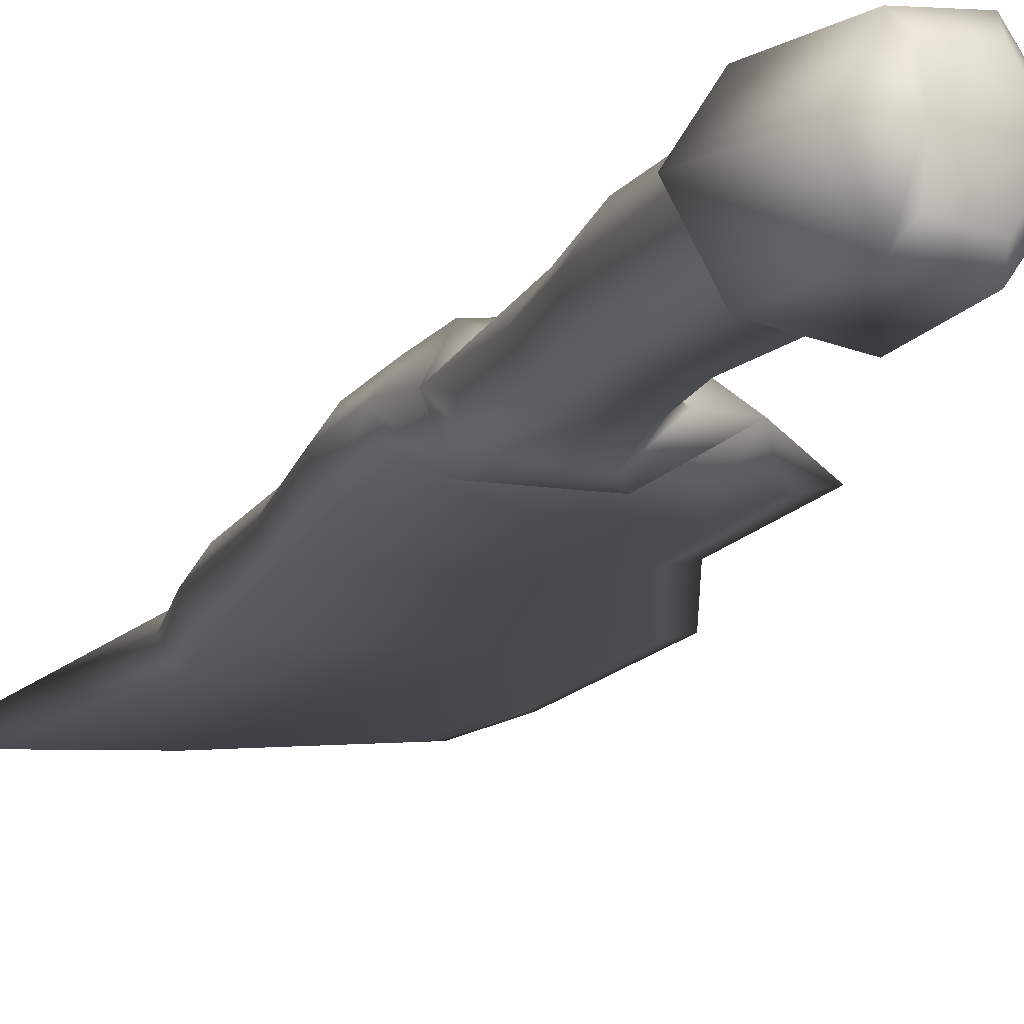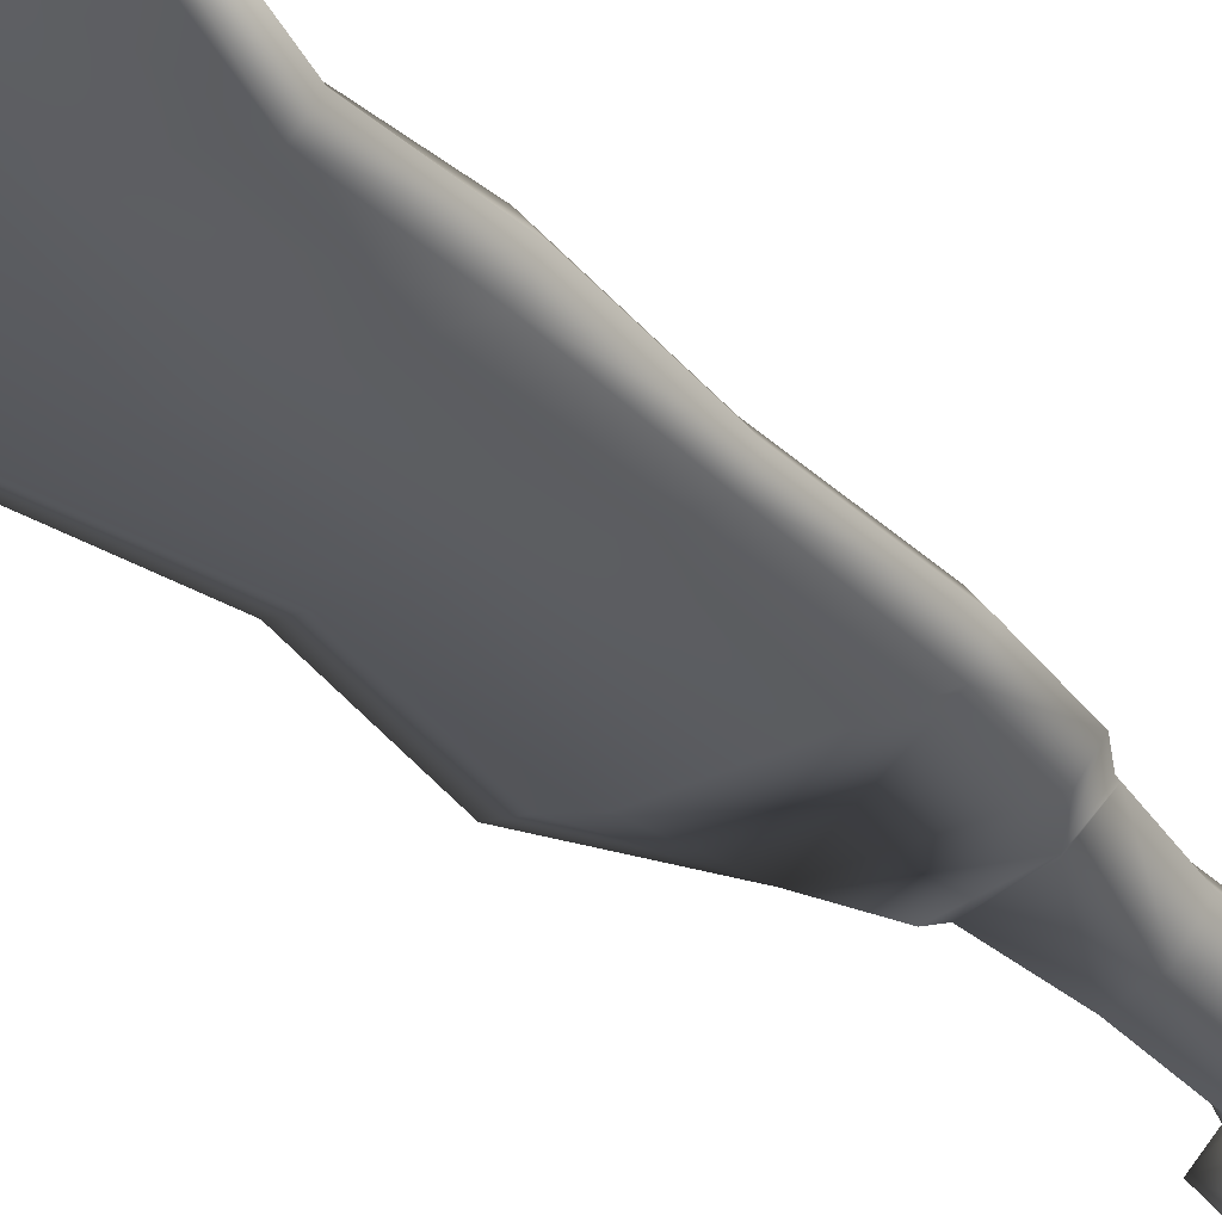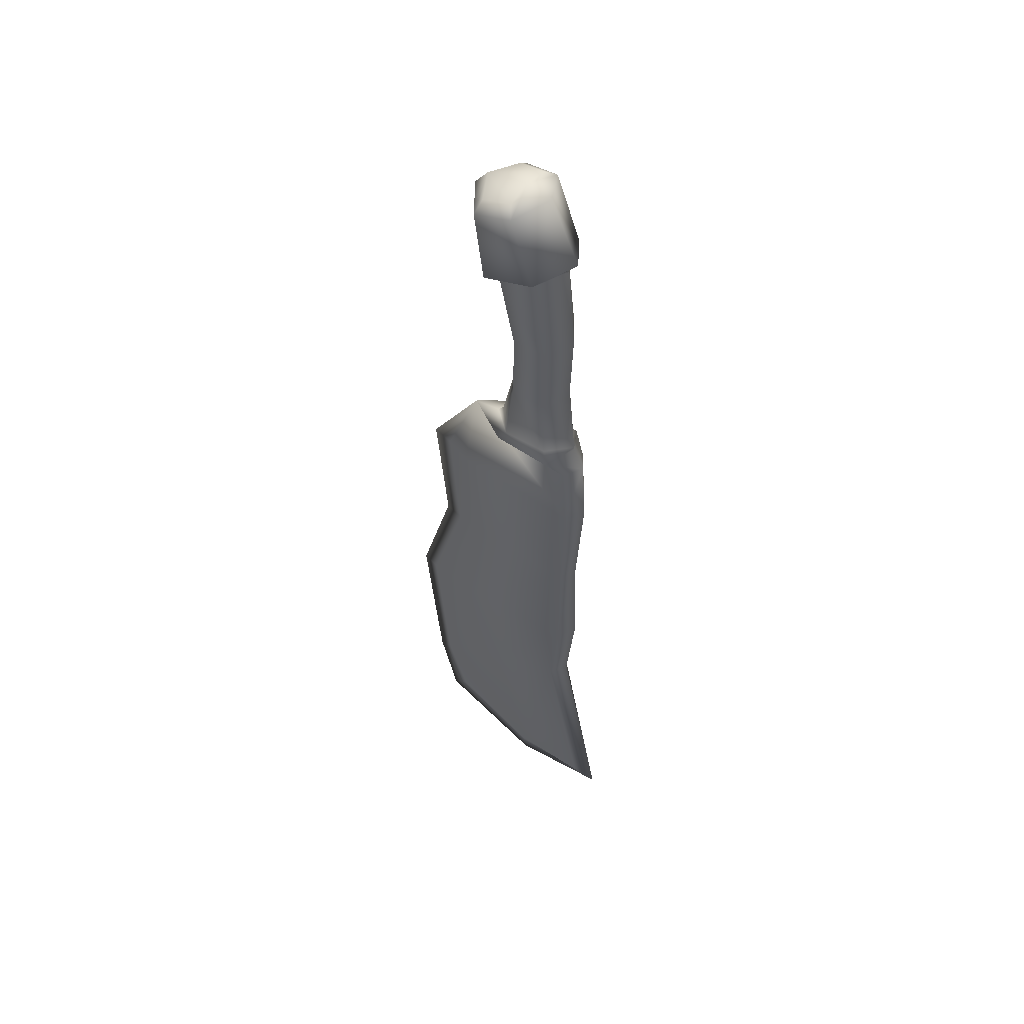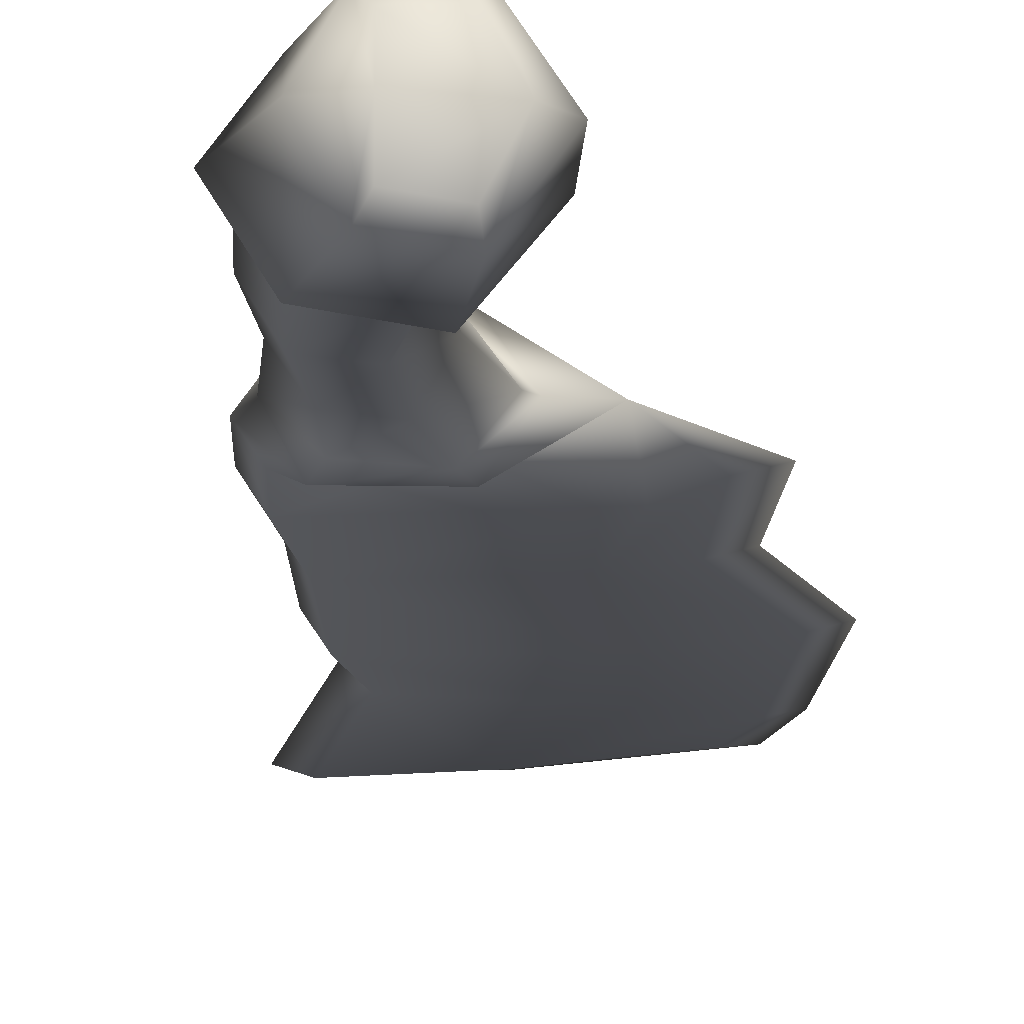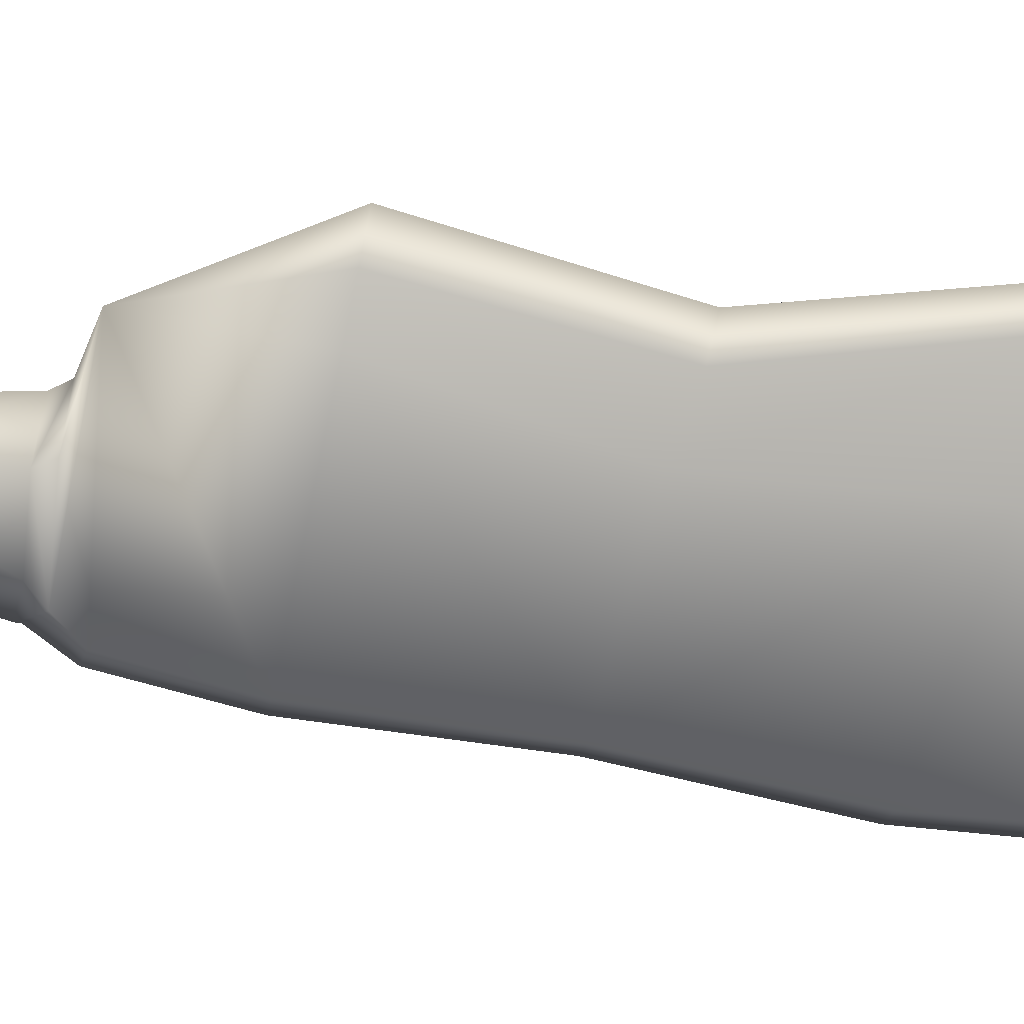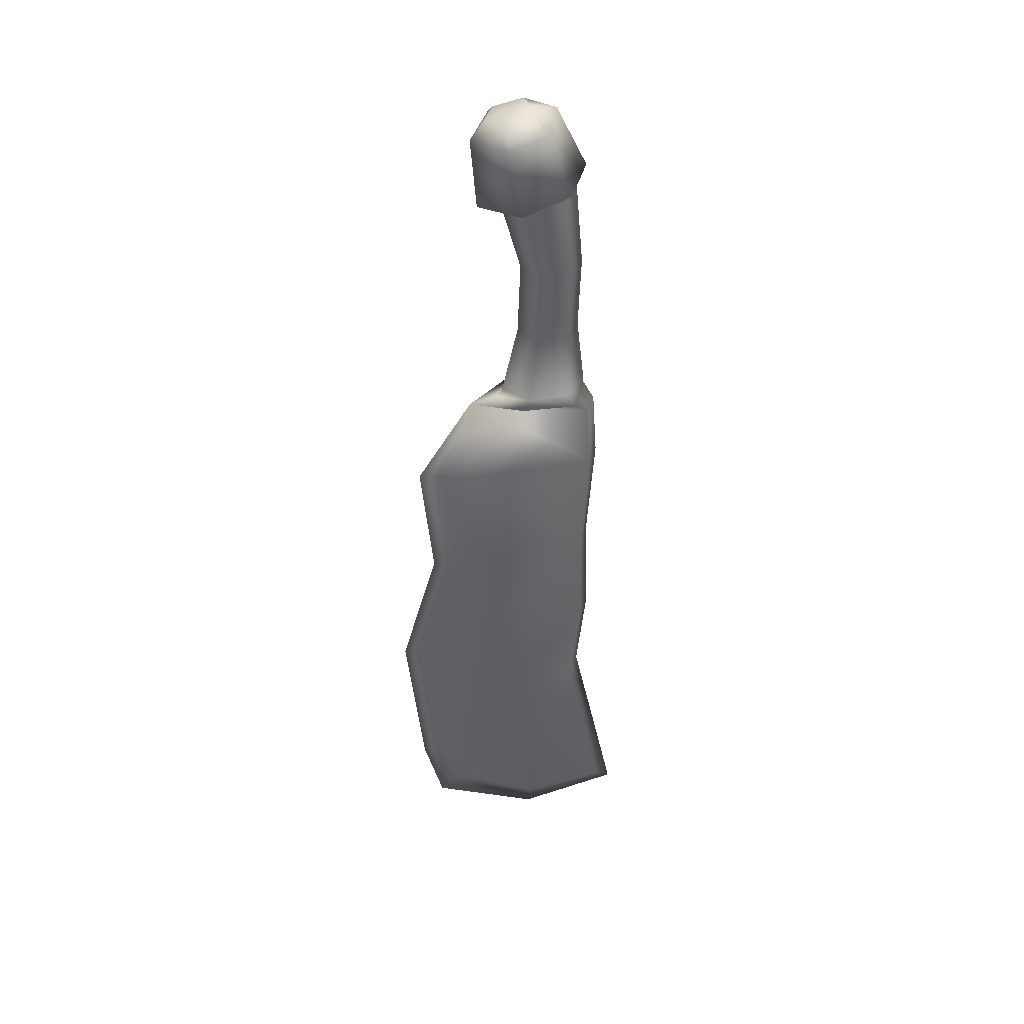
<metadata>
{"format":"obj","ext":"obj","renderer":"f3d","projection":"perspective","resolution":1024,"background":"white","views":[{"elev":-13.0,"azim":-15.3,"up":"+Y"},{"elev":-34.8,"azim":-145.0,"up":"+Y"},{"elev":53.1,"azim":-144.5,"up":"+Z"},{"elev":-13.5,"azim":2.4,"up":"+Y"},{"elev":-74.0,"azim":78.3,"up":"+Y"},{"elev":41.1,"azim":165.7,"up":"+Z"}]}
</metadata>
<code>
o Cube_Cube.001
v 0.6902 0.04988 1
v 0.9808 0.04988 -1.52
v -0.8769 0.1798 1
v -0.8342 0.1824 -1.259
v 0.3422 0.1458 -1.431
v 0.4121 0.1504 1
v 0.8213 0.04988 -3.146
v -0.7404 0.1472 -2.148
v 0.0626 0.0991 -2.595
v 0.3621 0 1.848
v -0.8327 0.1753 1.669
v -0.8254 0.1458 -0.1303
v 0.2153 0.1137 -0.1934
v 0.5895 0.04988 -0.2599
v -0.6886 0.2712 1.826
v -0.1244 0.2988 1.892
v -0.5207 0.2561 4.282
v -0.1542 0.3017 4.192
v -0.293 0.2804 2.691
v -0.3194 0.3012 3.431
v -0.5983 0.2287 2.645
v -0.6248 0.2496 3.385
v -0.1922 0.2604 1.983
v -0.617 0.2087 1.937
v -0.5596 0.3683 4.362
v -0.0753 0.4286 4.244
v -0.2506 0.251 5.094
v 0.0269 0.2856 5.026
v 0.04163 0.3991 4.931
v -0.3218 0.3539 5.019
v -0.1584 0.3017 4.173
v -0.5234 0.2559 4.259
v 0.5929 0.06096 -3.761
v -1.121 0.1051 -4.161
v -0.3055 0.04659 -4.298
v 0.9154 0 1
v 1.168 0 -1.533
v 0.6902 -0.04988 1
v 0.9808 -0.04988 -1.52
v -0.8769 -0.1798 1
v -0.8342 -0.1824 -1.259
v 0.3422 -0.1458 -1.431
v 0.4121 -0.1504 1
v -1 0 1
v -0.9561 0 -1.244
v 0.9947 0 -3.263
v 0.8213 -0.04988 -3.146
v -0.7404 -0.1472 -2.148
v 0.0626 -0.0991 -2.595
v -0.8623 0 -2.132
v -0.8327 -0.1753 1.669
v -0.9544 0 1.688
v -0.8254 -0.1458 -0.1303
v 0.795 0 -0.2666
v 0.2153 -0.1137 -0.1934
v 0.5895 -0.04988 -0.2599
v -0.9241 0 -0.1218
v -0.6886 -0.2712 1.826
v -0.1244 -0.2988 1.892
v -0.8395 0 1.917
v 0.08447 0 1.901
v -0.5207 -0.2561 4.282
v -0.1542 -0.3017 4.192
v -0.7033 0 4.358
v 0.02346 0 4.128
v -0.1657 0 3.431
v -0.1392 0 2.691
v -0.293 -0.2804 2.691
v -0.3194 -0.3012 3.431
v -0.5983 -0.2287 2.645
v -0.6248 -0.2496 3.385
v -0.7594 0 2.657
v -0.7859 0 3.397
v 0.02173 0 1.983
v -0.1922 -0.2604 1.983
v -0.617 -0.2087 1.937
v -0.8411 0 1.948
v -0.5596 -0.3683 4.362
v -0.0753 -0.4286 4.244
v -0.8009 0 4.464
v 0.2584 0 4.159
v -0.2506 -0.251 5.094
v 0.0269 -0.2856 5.026
v -0.2469 0 5.149
v 0.1794 0 5.045
v 0.3167 0 4.867
v 0.04163 -0.3991 4.931
v -0.3218 -0.3539 5.019
v -0.5028 0 5.096
v -0.1584 -0.3017 4.173
v -0.5234 -0.2559 4.259
v -0.7054 0 4.334
v 0.01861 0 4.11
v 0.8021 0 -4.018
v 0.5929 -0.06096 -3.761
v -1.121 -0.1051 -4.161
v -0.3055 -0.04659 -4.298
v -1.332 0 -4.38
v -0.2937 0 -4.56
f 7 46 94
f 8 34 98
f 13 6 1
f 2 37 46
f 14 1 36
f 5 4 12
f 45 4 8
f 4 45 57
f 5 2 7
f 4 5 9
f 3 44 52
f 12 57 44
f 6 13 12
f 14 54 37
f 13 14 2
f 93 31 18
f 52 60 15
f 18 26 81
f 31 32 17
f 32 92 64
f 77 72 21
f 21 72 73
f 24 21 19
f 21 22 20
f 74 23 19
f 67 19 20
f 61 16 23
f 15 24 23
f 15 60 77
f 29 28 85
f 17 25 26
f 17 64 80
f 27 84 85
f 29 30 27
f 30 89 84
f 25 80 89
f 25 30 29
f 81 26 29
f 22 73 92
f 22 32 31
f 20 31 93
f 35 99 98
f 99 35 33
f 7 33 35
f 8 9 35
f 47 95 94
f 98 96 48
f 55 56 38
f 39 47 46
f 56 54 36
f 53 41 42
f 45 50 48
f 57 45 41
f 42 49 47
f 41 48 49
f 40 51 52
f 44 57 53
f 43 40 53
f 37 54 56
f 39 56 55
f 93 65 63
f 58 60 52
f 81 79 63
f 90 63 62
f 91 62 64
f 70 72 77
f 70 71 73
f 68 70 76
f 69 71 70
f 74 67 68
f 67 66 69
f 61 74 75
f 75 76 58
f 58 76 77
f 85 83 87
f 79 78 62
f 62 78 80
f 85 84 82
f 87 83 82
f 88 82 84
f 78 88 89
f 87 88 78
f 81 86 87
f 71 91 92
f 90 91 71
f 93 90 69
f 10 59 58
f 36 10 38
f 10 61 59
f 38 10 43
f 10 51 40
f 10 11 15
f 36 1 10
f 10 16 61
f 1 6 10
f 3 11 10
f 98 99 97
f 99 94 95
f 97 95 47
f 48 96 97
f 33 7 94
f 50 8 98
f 14 13 1
f 7 2 46
f 54 14 36
f 13 5 12
f 50 45 8
f 12 4 57
f 9 5 7
f 8 4 9
f 11 3 52
f 3 12 44
f 3 6 12
f 2 14 37
f 5 13 2
f 65 93 18
f 11 52 15
f 65 18 81
f 18 31 17
f 17 32 64
f 24 77 21
f 22 21 73
f 23 24 19
f 19 21 20
f 67 74 19
f 66 67 20
f 74 61 23
f 16 15 23
f 24 15 77
f 86 29 85
f 18 17 26
f 25 17 80
f 28 27 85
f 28 29 27
f 27 30 84
f 30 25 89
f 26 25 29
f 86 81 29
f 32 22 92
f 20 22 31
f 66 20 93
f 34 35 98
f 94 99 33
f 9 7 35
f 34 8 35
f 46 47 94
f 50 98 48
f 43 55 38
f 37 39 46
f 38 56 36
f 55 53 42
f 41 45 48
f 53 57 41
f 39 42 47
f 42 41 49
f 44 40 52
f 40 44 53
f 55 43 53
f 39 37 56
f 42 39 55
f 90 93 63
f 51 58 52
f 65 81 63
f 91 90 62
f 92 91 64
f 76 70 77
f 72 70 73
f 75 68 76
f 68 69 70
f 75 74 68
f 68 67 69
f 59 61 75
f 59 75 58
f 60 58 77
f 86 85 87
f 63 79 62
f 64 62 80
f 83 85 82
f 88 87 82
f 89 88 84
f 80 78 89
f 79 87 78
f 79 81 87
f 73 71 92
f 69 90 71
f 66 93 69
f 51 10 58
f 43 10 40
f 16 10 15
f 6 3 10
f 96 98 97
f 97 99 95
f 49 97 47
f 49 48 97

</code>
